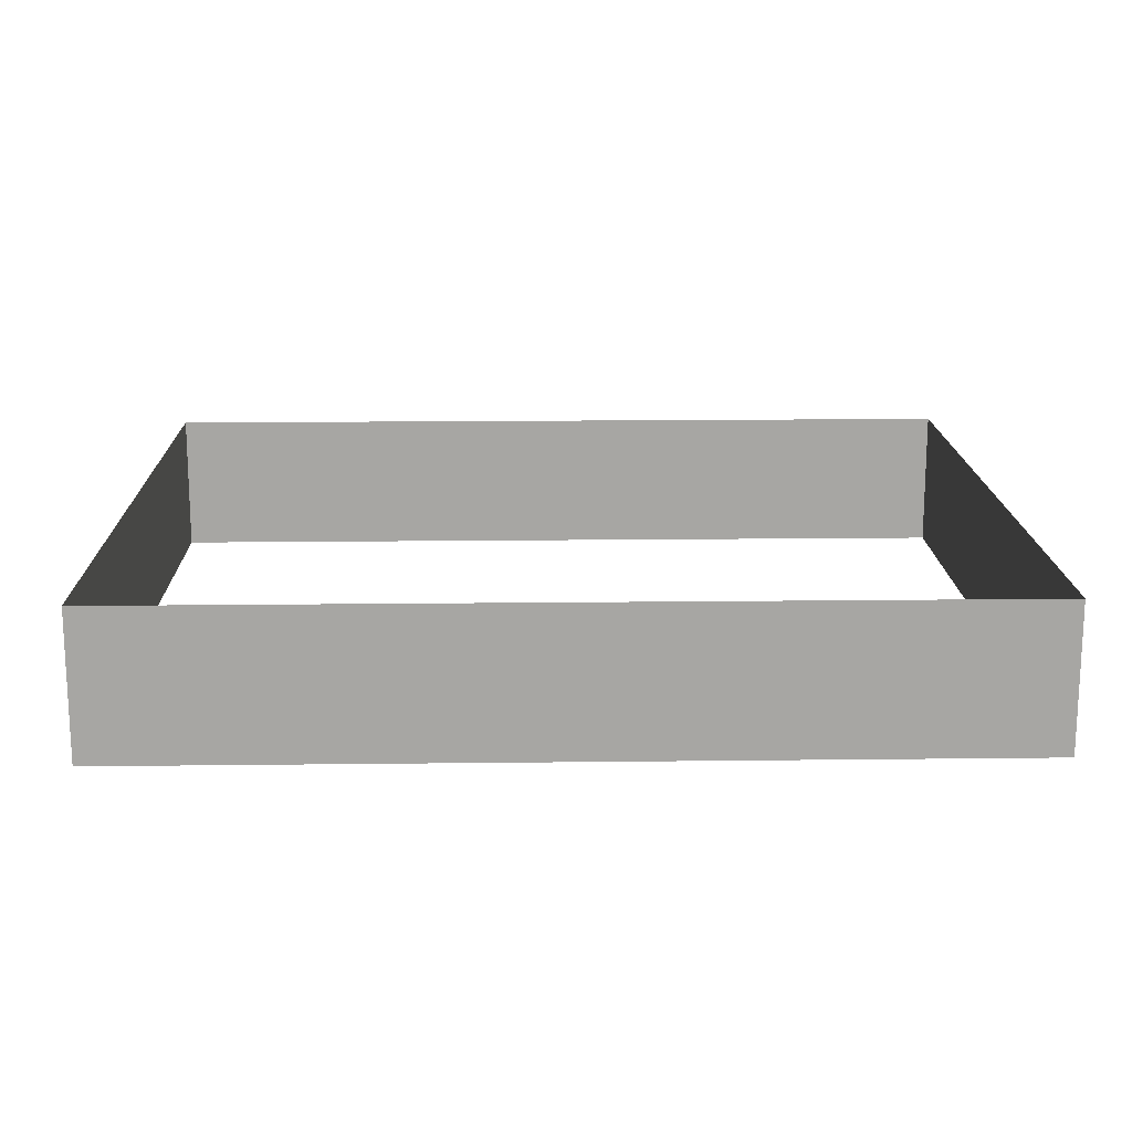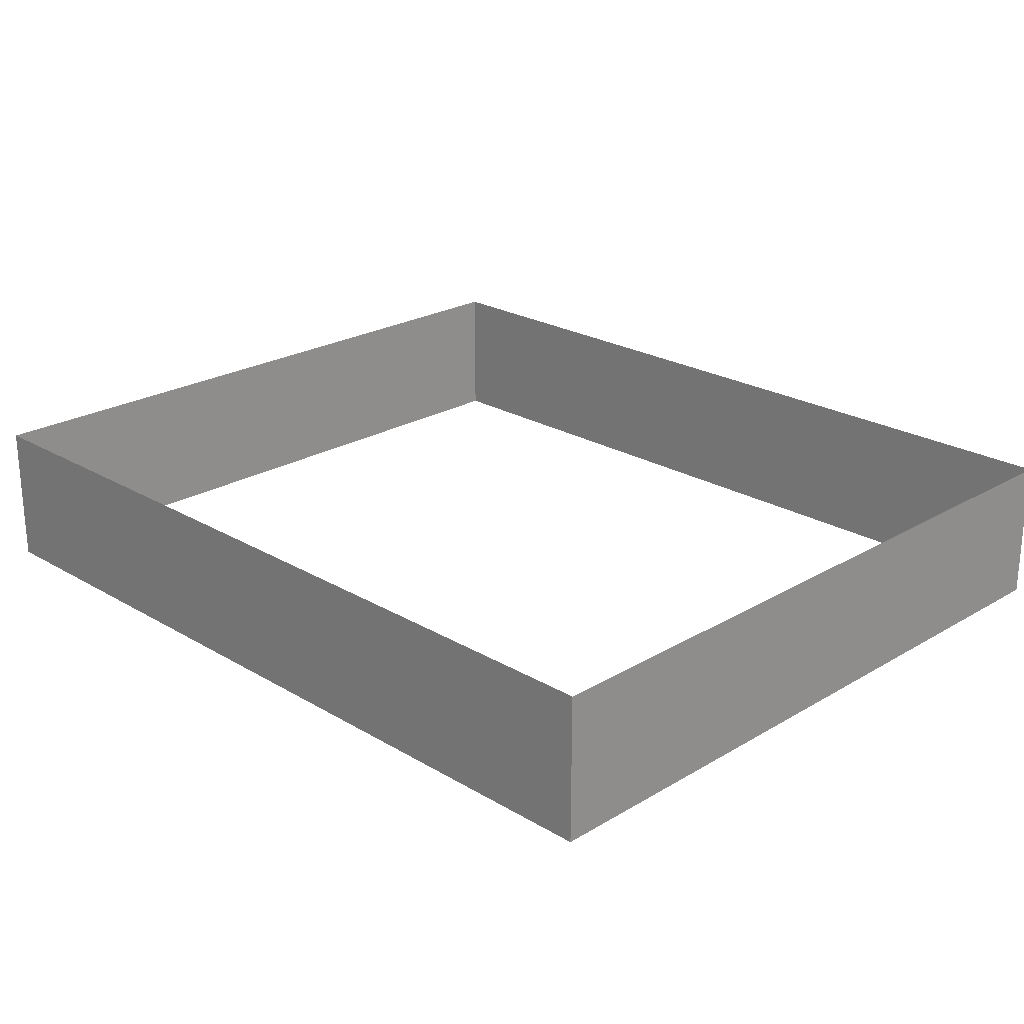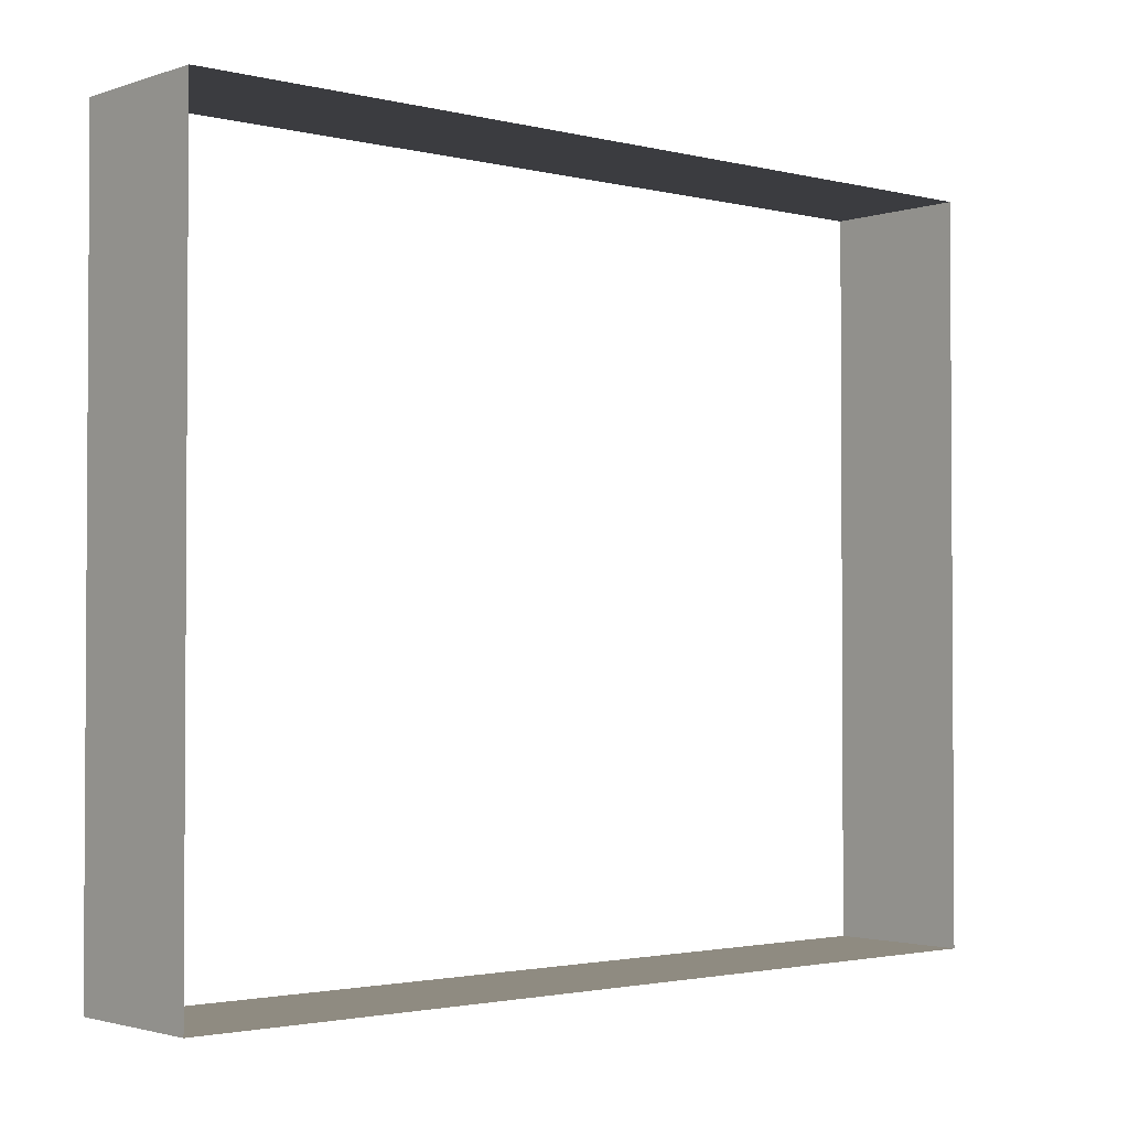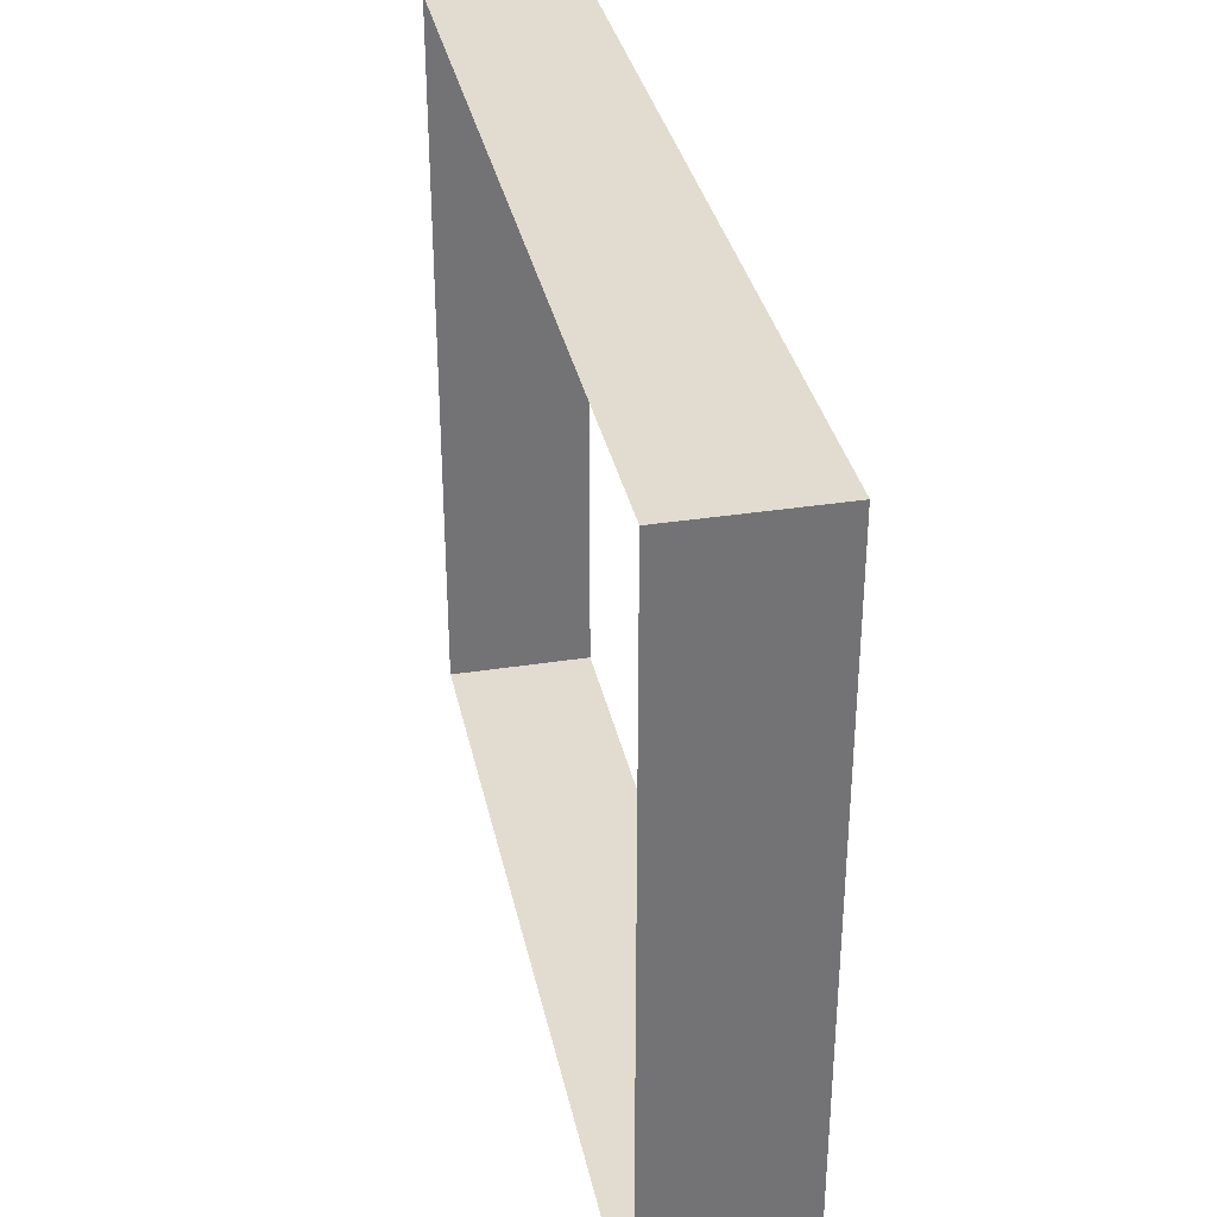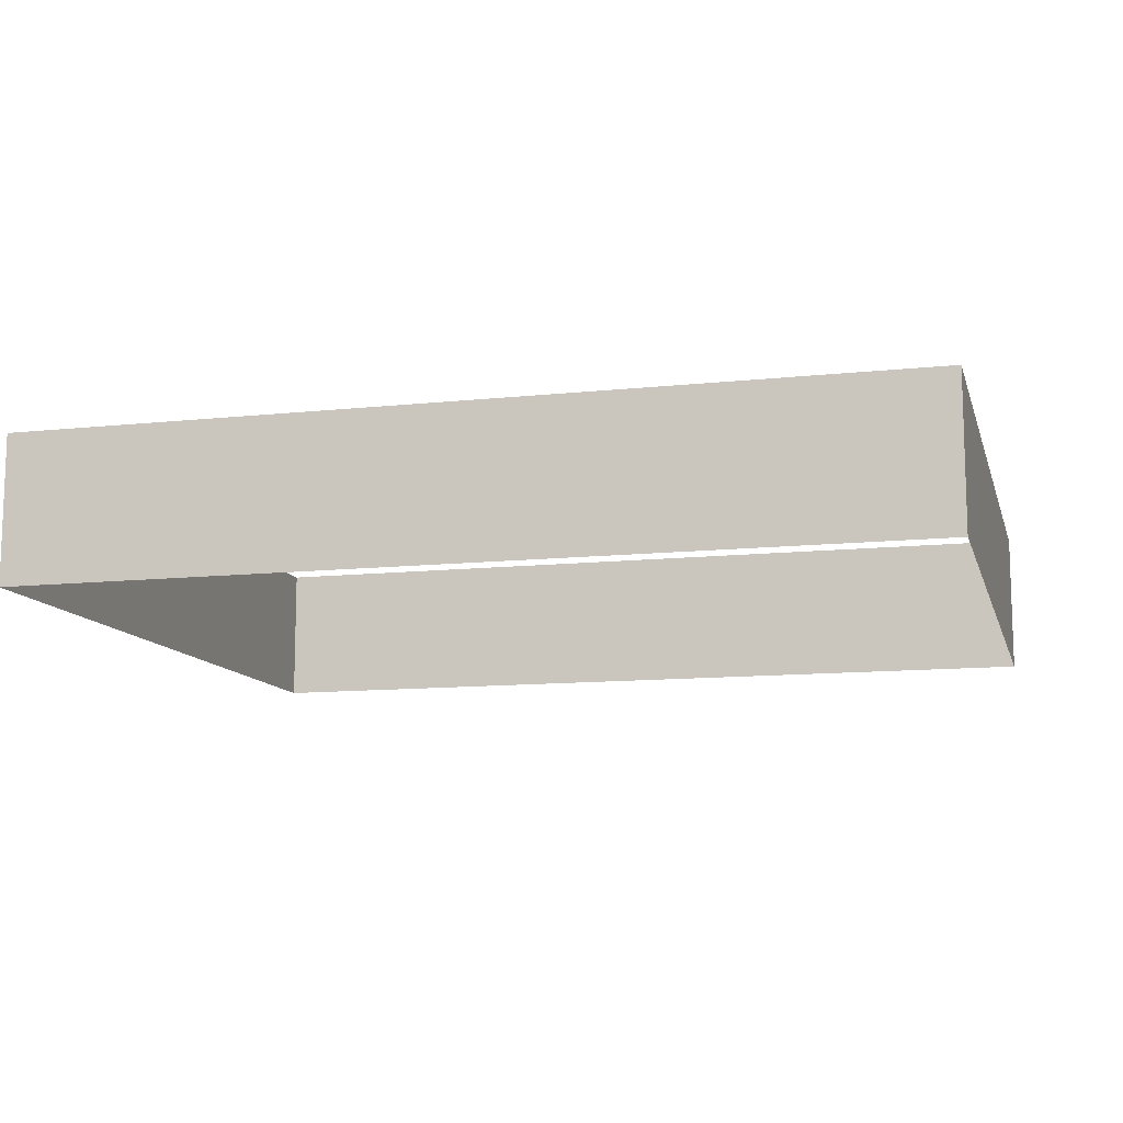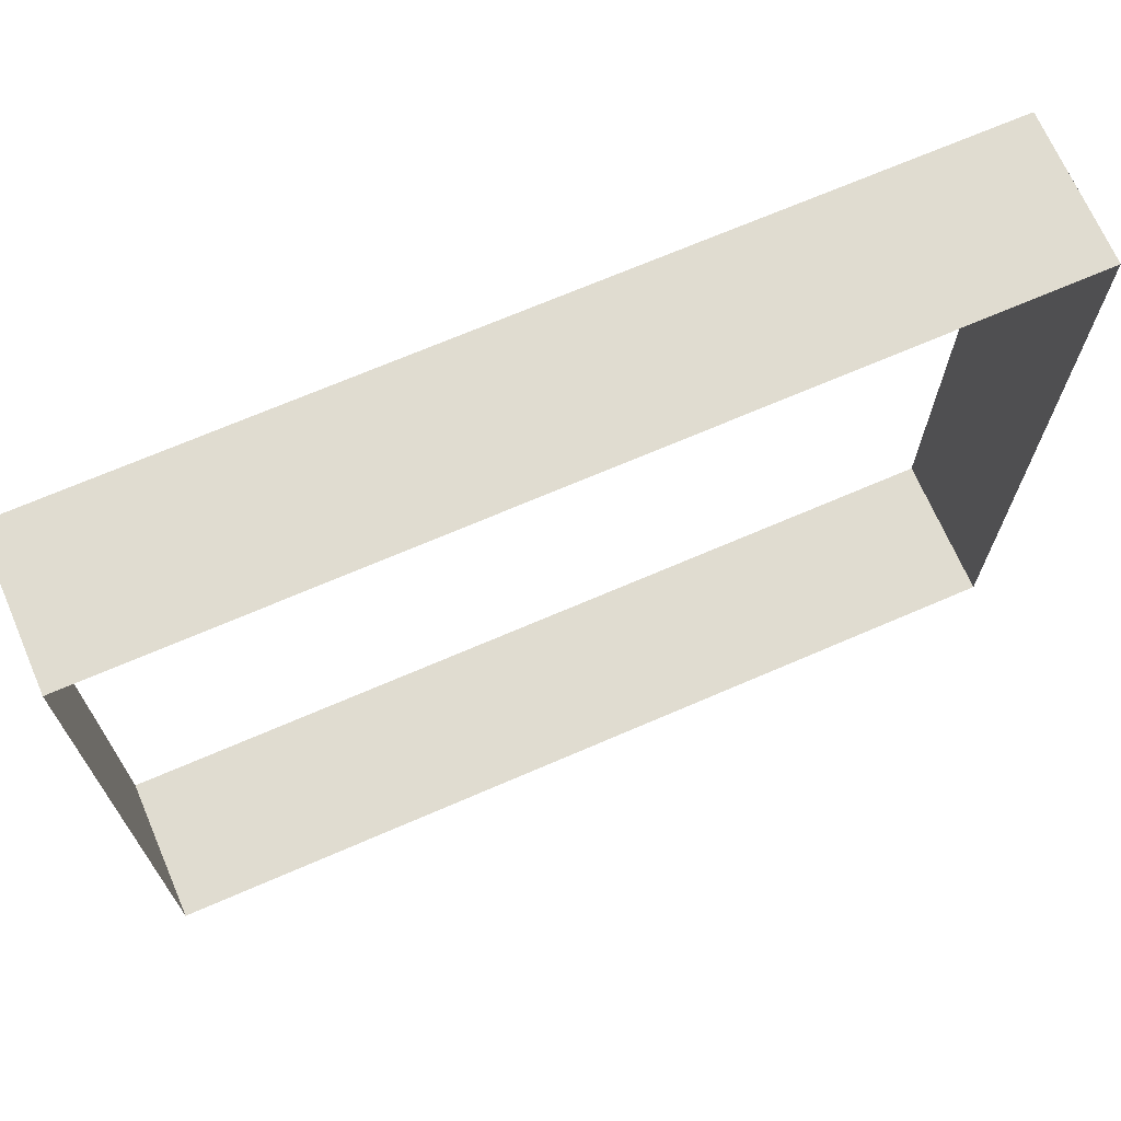
<metadata>
{"format":"obj","ext":"obj","renderer":"f3d","projection":"perspective","resolution":1024,"background":"white","views":[{"elev":16.1,"azim":-1.4,"up":"+Z"},{"elev":23.3,"azim":-135.0,"up":"+Z"},{"elev":-2.1,"azim":-40.9,"up":"+Y"},{"elev":34.4,"azim":78.1,"up":"+Y"},{"elev":-11.4,"azim":14.6,"up":"+Z"},{"elev":69.5,"azim":156.6,"up":"+Y"}]}
</metadata>
<code>
g pb_Mesh215056
v -8 -2.25 -0.25
v -8 -3.5 0
v -8 -2.25 0
v -8 -3.5 -0.25
v -8 -1 -0.25
v -8 -1 0
v -8 -1 -0.5
v -8 -2.25 -0.5
v -8 -3.5 -0.5
v -8 -2.25 -0.75
v -8 -3.5 -0.75
v -8 -1 -0.75
v -8 -1 -1
v -8 -2.25 -1
v -8 -3.5 -1
v -8 -4.75 -0.75
v -8 -6 -0.5
v -8 -4.75 -0.5
v -8 -6 -0.75
v -8 -4.75 -1
v -8 -6 -1
v -8 -4.75 -0.25
v -8 -6 0
v -8 -4.75 0
v -8 -6 -0.25
v -2 -3.5 -0.5
v -2 -3.5 -0.75
v -2 -2.25 -0.75
v -2 -2.25 -0.5
v -2 -3.5 -1
v -2 -2.25 -1
v -2 -1 -1
v -2 -1 -0.75
v -2 -1 -0.5
v -2 -3.5 0
v -2 -3.5 -0.25
v -2 -2.25 -0.25
v -2 -2.25 0
v -2 -1 -0.25
v -2 -1 0
v -2 -6 0
v -2 -6 -0.25
v -2 -4.75 -0.25
v -2 -4.75 0
v -2 -6 -0.5
v -2 -4.75 -0.5
v -2 -6 -0.75
v -2 -4.75 -0.75
v -2 -6 -1
v -2 -4.75 -1
v -3.5 -1 -0.75
v -5 -1 -1
v -5 -1 -0.75
v -3.5 -1 -1
v -3.5 -1 -0.5
v -5 -1 -0.5
v -2 -1 -0.5
v -2 -1 -0.75
v -2 -1 -1
v -6.5 -1 -0.75
v -8 -1 -1
v -8 -1 -0.75
v -6.5 -1 -1
v -6.5 -1 -0.5
v -8 -1 -0.5
v -6.5 -1 -0.25
v -8 -1 -0.25
v -6.5 -1 0
v -8 -1 0
v -5 -1 0
v -5 -1 -0.25
v -3.5 -1 -0.25
v -3.5 -1 0
v -2 -1 0
v -2 -1 -0.25
v -5 -6 -0.5
v -3.5 -6 -0.5
v -3.5 -6 -0.25
v -5 -6 -0.25
v -2 -6 -0.5
v -2 -6 -0.25
v -2 -6 0
v -3.5 -6 0
v -5 -6 0
v -8 -6 -0.5
v -6.5 -6 -0.5
v -6.5 -6 -0.25
v -8 -6 -0.25
v -6.5 -6 0
v -8 -6 0
v -8 -6 -1
v -6.5 -6 -1
v -6.5 -6 -0.75
v -8 -6 -0.75
v -5 -6 -1
v -5 -6 -0.75
v -3.5 -6 -1
v -3.5 -6 -0.75
v -2 -6 -1
v -2 -6 -0.75
g pb_Mesh215056_0
f 3 2 1
f 2 4 1
f 6 3 5
f 3 1 5
f 5 1 7
f 1 8 7
f 1 4 8
f 4 9 8
f 8 9 10
f 9 11 10
f 7 8 12
f 8 10 12
f 12 10 13
f 10 14 13
f 10 11 14
f 11 15 14
f 18 17 16
f 17 19 16
f 9 18 11
f 18 16 11
f 11 16 15
f 16 20 15
f 16 19 20
f 19 21 20
f 24 23 22
f 23 25 22
f 2 24 4
f 24 22 4
f 4 22 9
f 22 18 9
f 22 25 18
f 25 17 18
f 28 27 26
f 28 26 29
f 31 30 27
f 31 27 28
f 32 31 28
f 32 28 33
f 33 28 29
f 33 29 34
f 37 36 35
f 37 35 38
f 29 26 36
f 29 36 37
f 34 29 37
f 34 37 39
f 39 37 38
f 39 38 40
f 43 42 41
f 43 41 44
f 46 45 42
f 46 42 43
f 26 46 43
f 26 43 36
f 36 43 44
f 36 44 35
f 48 47 45
f 48 45 46
f 50 49 47
f 50 47 48
f 30 50 48
f 30 48 27
f 27 48 46
f 27 46 26
f 53 52 51
f 52 54 51
f 56 53 55
f 53 51 55
f 55 51 57
f 51 58 57
f 51 54 58
f 54 59 58
f 62 61 60
f 61 63 60
f 65 62 64
f 62 60 64
f 64 60 56
f 60 53 56
f 60 63 53
f 63 52 53
f 67 65 66
f 65 64 66
f 69 67 68
f 67 66 68
f 68 66 70
f 66 71 70
f 66 64 71
f 64 56 71
f 71 56 72
f 56 55 72
f 70 71 73
f 71 72 73
f 73 72 74
f 72 75 74
f 72 55 75
f 55 57 75
f 78 77 76
f 78 76 79
f 81 80 77
f 81 77 78
f 82 81 78
f 82 78 83
f 83 78 79
f 83 79 84
f 87 86 85
f 87 85 88
f 79 76 86
f 79 86 87
f 84 79 87
f 84 87 89
f 89 87 88
f 89 88 90
f 93 92 91
f 93 91 94
f 96 95 92
f 96 92 93
f 76 96 93
f 76 93 86
f 86 93 94
f 86 94 85
f 98 97 95
f 98 95 96
f 100 99 97
f 100 97 98
f 80 100 98
f 80 98 77
f 77 98 96
f 77 96 76

</code>
